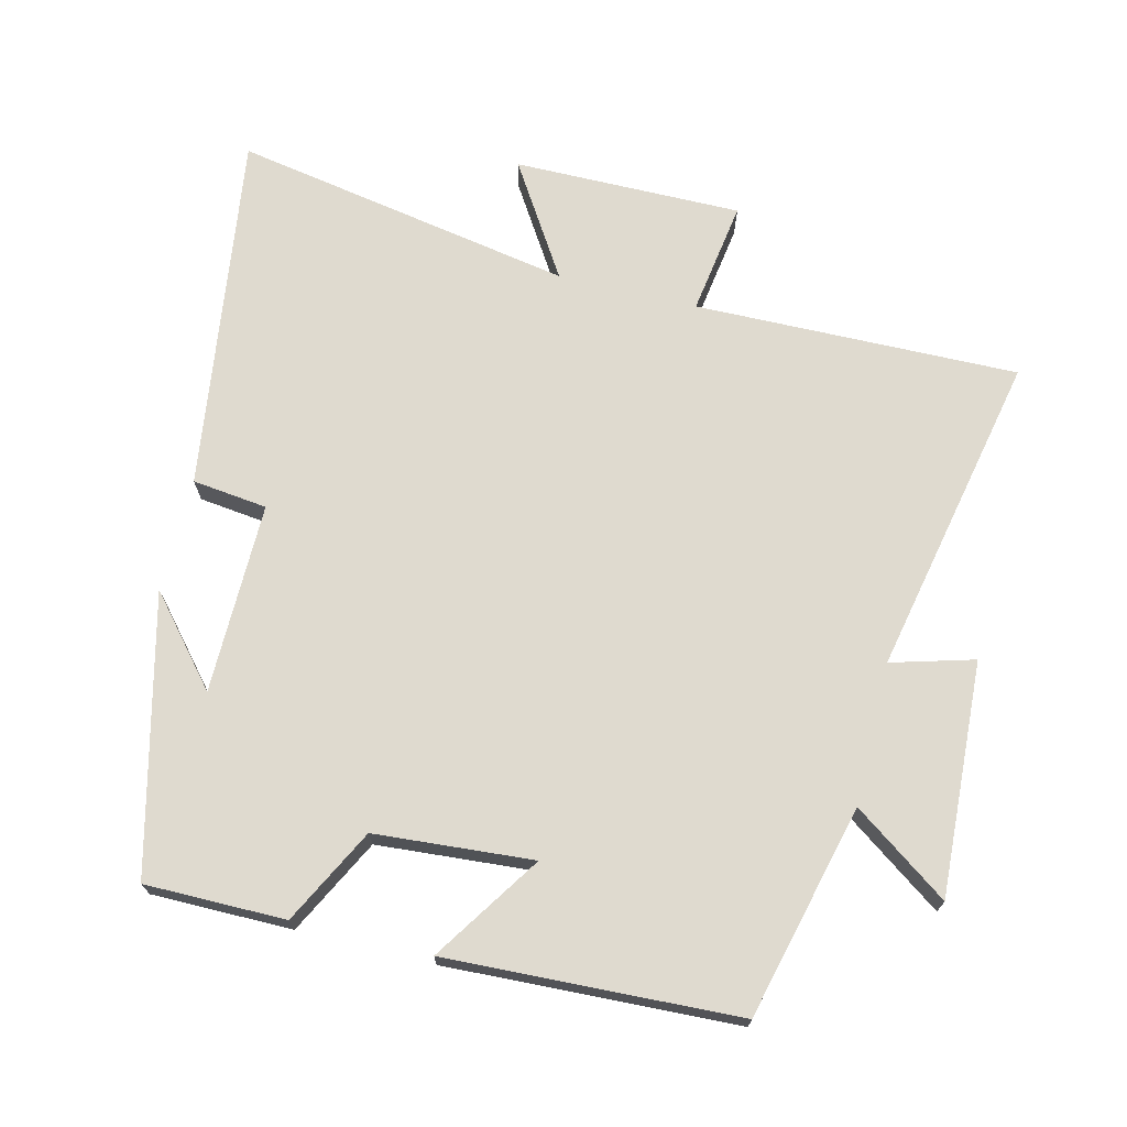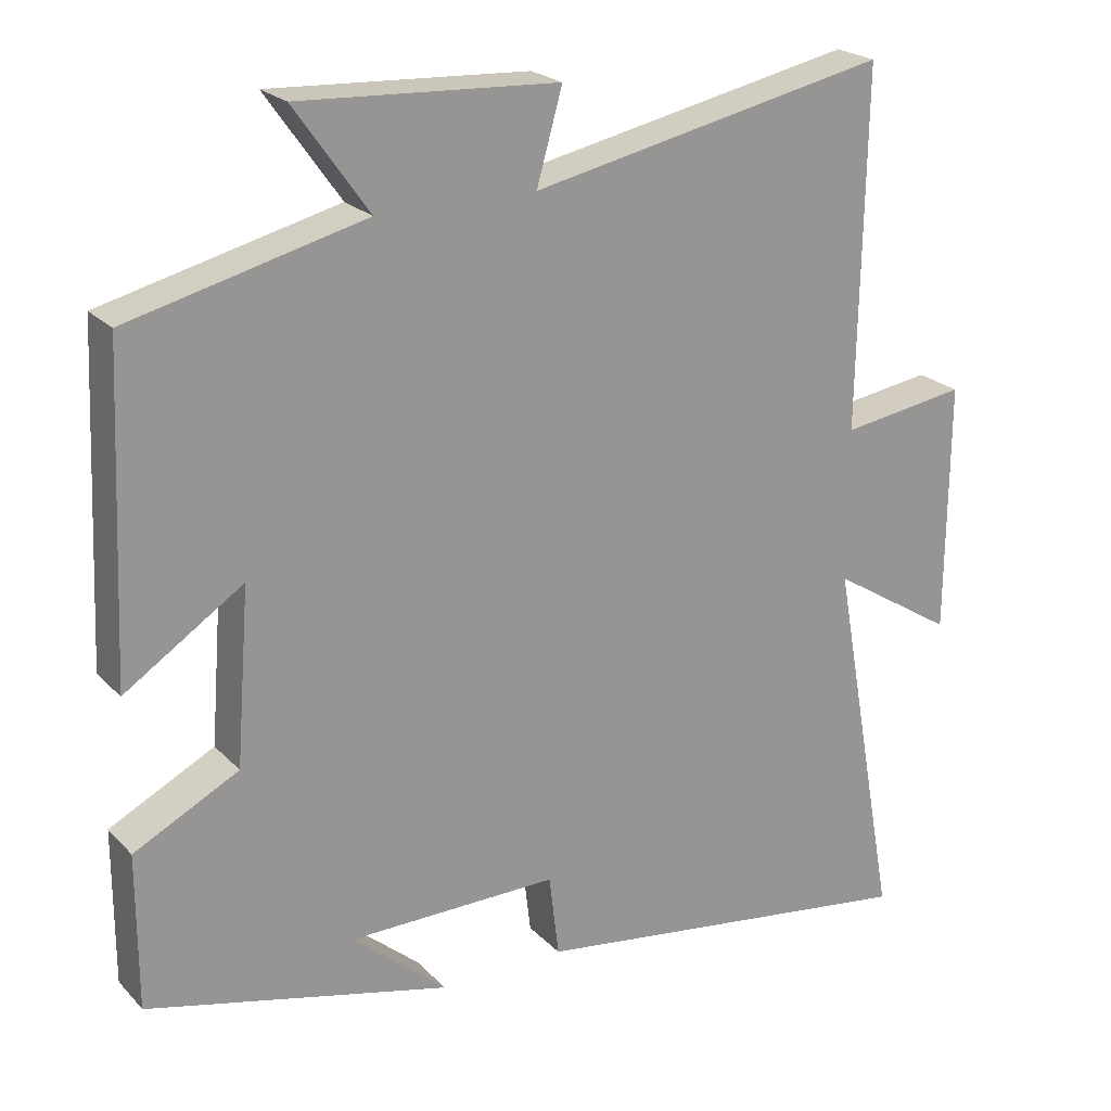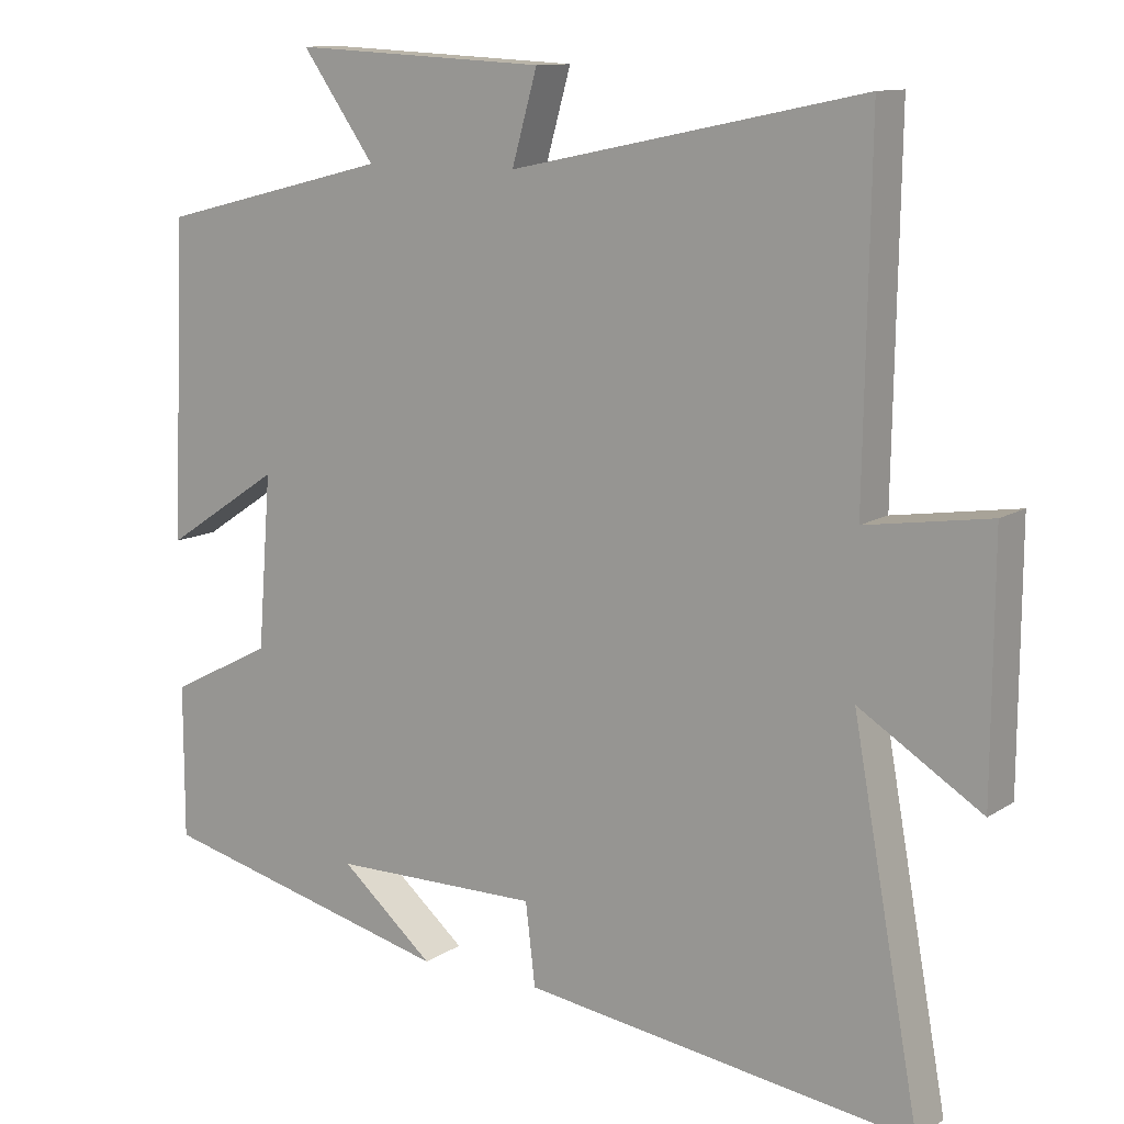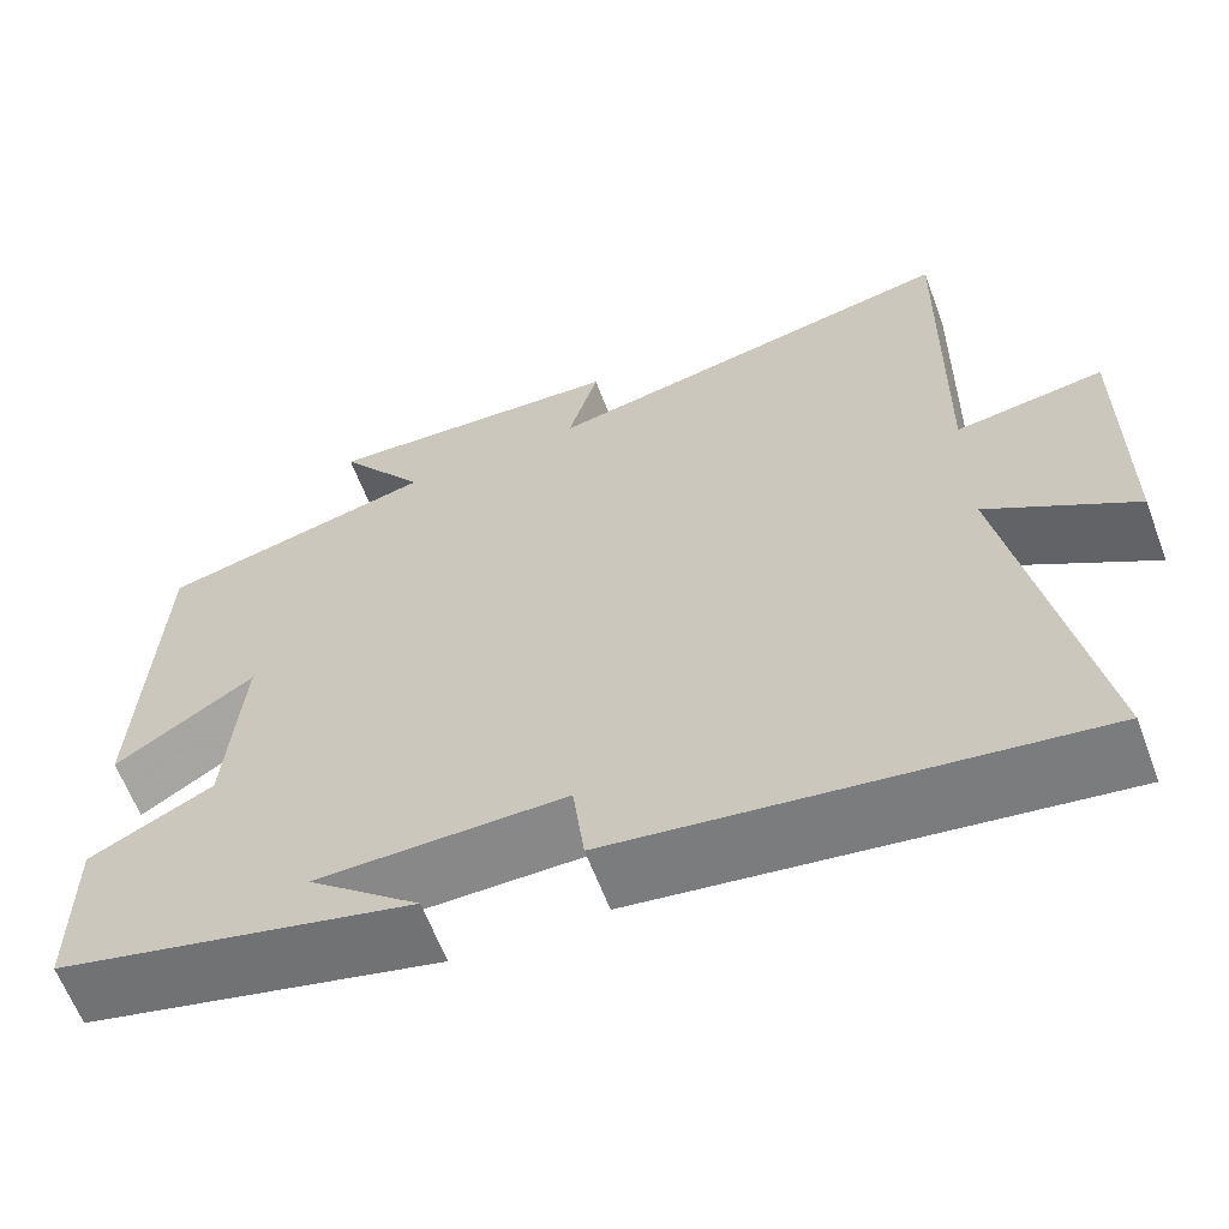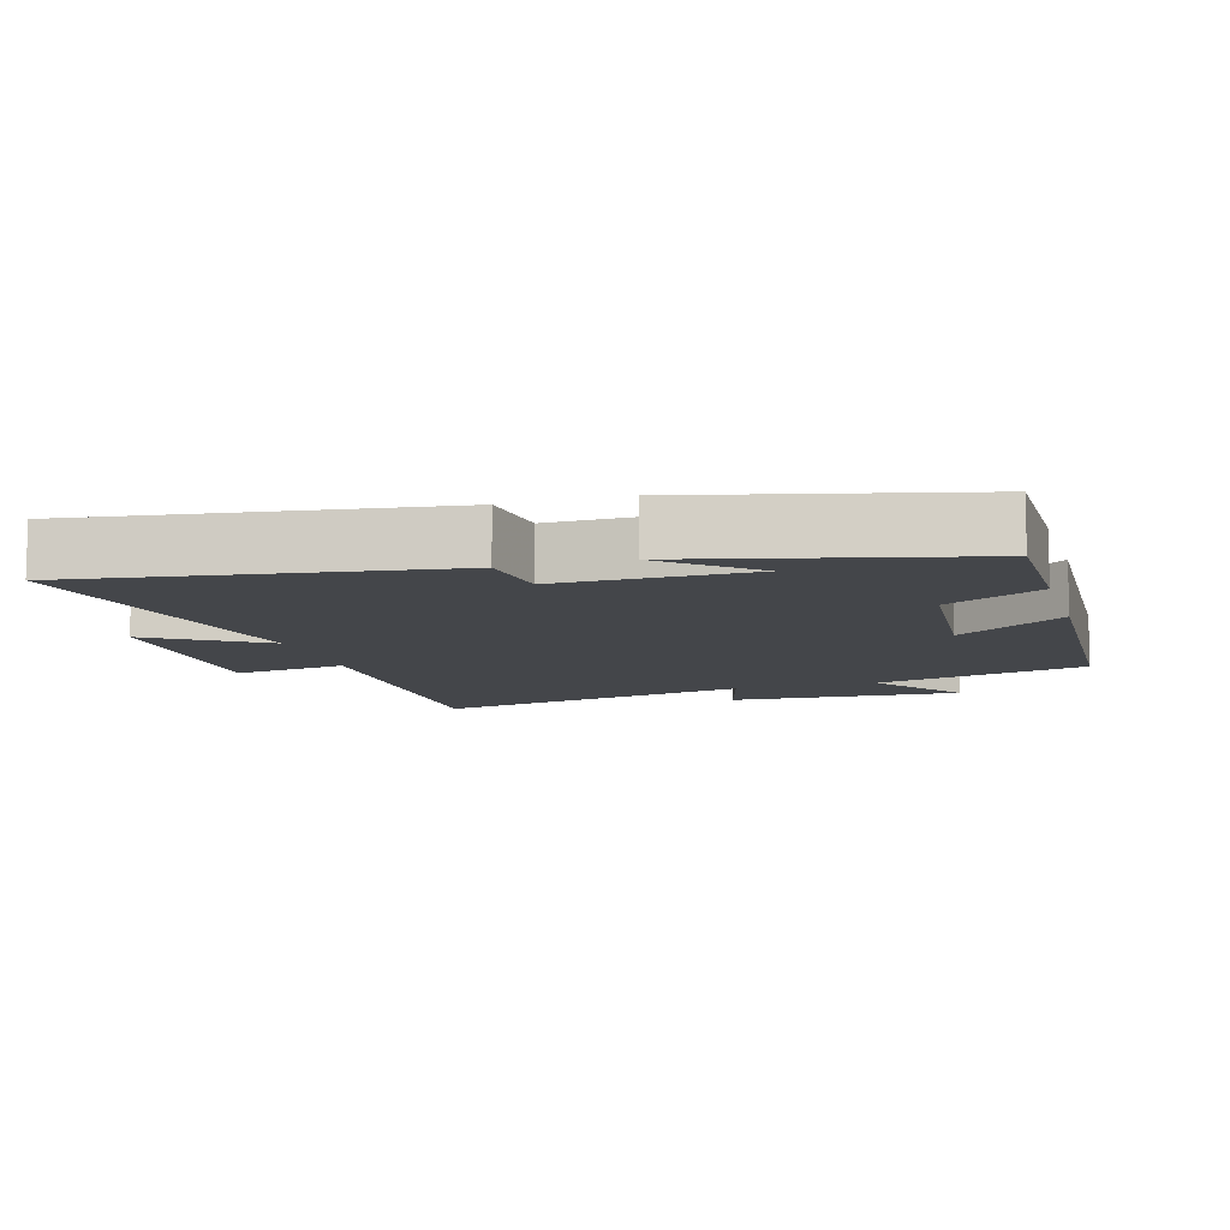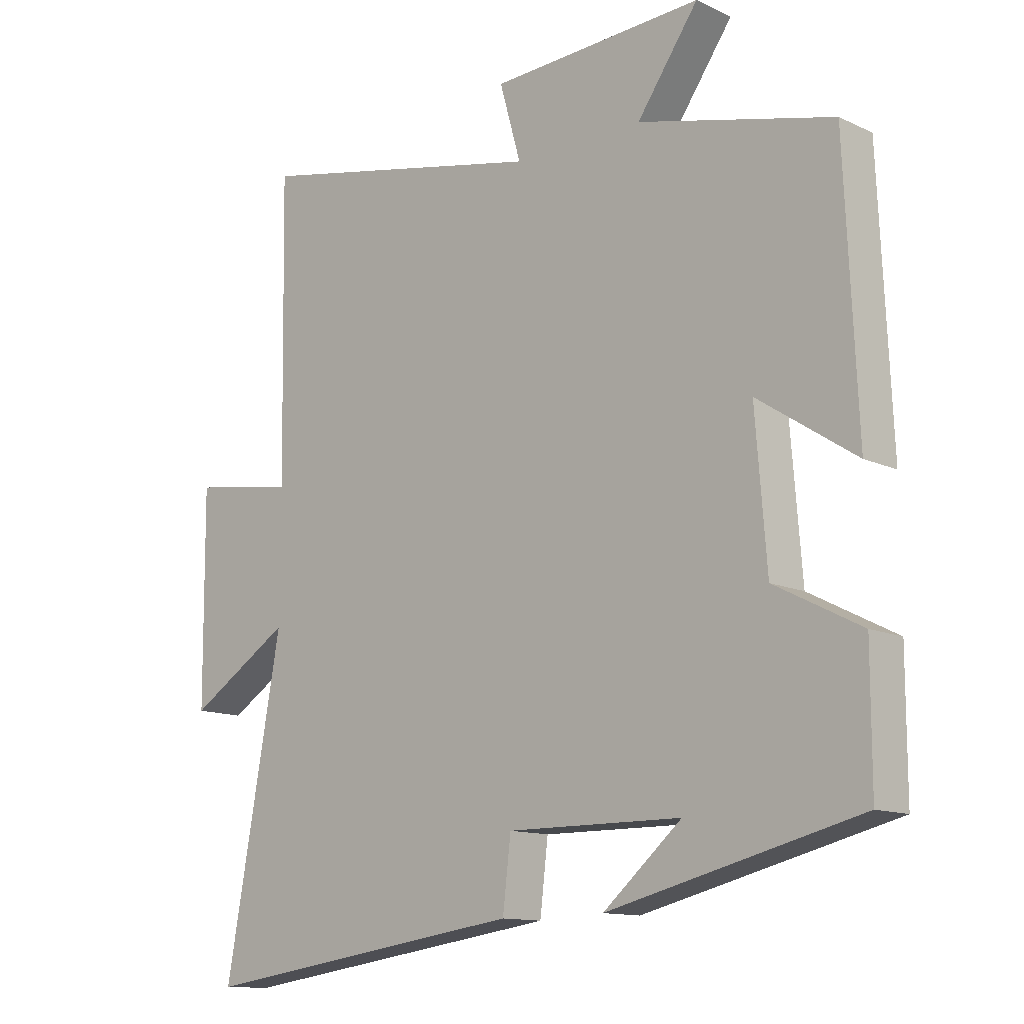
<metadata>
{"format":"obj","ext":"obj","renderer":"f3d","projection":"perspective","resolution":1024,"background":"white","views":[{"elev":70.6,"azim":-76.2,"up":"+Y"},{"elev":22.4,"azim":-31.2,"up":"+Z"},{"elev":11.6,"azim":33.8,"up":"+Z"},{"elev":-62.6,"azim":20.6,"up":"+Z"},{"elev":-9.6,"azim":-163.6,"up":"+Y"},{"elev":-12.6,"azim":-137.1,"up":"+Z"}]}
</metadata>
<code>
v 0.59 0.07 -0.574
v 0.066 0.07 -0.5
v 0.053 0.07 -0.391
v -0.225 0.07 -0.393
v -0.1 0.07 -0.5
v -0.5 0.07 -0.402
v -0.5 0.07 -0.198
v -0.362 0.07 -0.127
v -0.344 0.07 0.103
v -0.5 0.07 0
v -0.481 0.07 0.423
v -0.171 0.07 0.5
v -0.269 0.07 0.638
v 0.071 0.07 0.62
v 0.037 0.07 0.5
v 0.508 0.07 0.598
v 0.5 0.07 0.127
v 0.666 0.07 0.152
v 0.664 0.07 -0.18
v 0.5 0.07 -0.077
v 0.59 0 -0.574
v 0.066 0 -0.5
v 0.053 0 -0.391
v -0.225 0 -0.393
v -0.1 0 -0.5
v -0.5 0 -0.402
v -0.5 0 -0.198
v -0.362 0 -0.127
v -0.344 0 0.103
v -0.5 0 0
v -0.481 0 0.423
v -0.171 0 0.5
v -0.269 0 0.638
v 0.071 0 0.62
v 0.037 0 0.5
v 0.508 0 0.598
v 0.5 0 0.127
v 0.666 0 0.152
v 0.664 0 -0.18
v 0.5 0 -0.077
f 17 18 19 20
f 15 16 17
f 15 17 20
f 12 13 14 15
f 9 10 11 12
f 8 9 12 15
f 6 7 8
f 4 5 6
f 4 6 8 15
f 20 1 2 3
f 3 4 15 20
f 40 39 38 37
f 37 36 35
f 40 37 35
f 35 34 33 32
f 32 31 30 29
f 35 32 29 28
f 28 27 26
f 26 25 24
f 35 28 26 24
f 23 22 21 40
f 40 35 24 23
f 1 21 22 2
f 2 22 23 3
f 3 23 24 4
f 4 24 25 5
f 5 25 26 6
f 6 26 27 7
f 7 27 28 8
f 8 28 29 9
f 9 29 30 10
f 10 30 31 11
f 11 31 32 12
f 12 32 33 13
f 13 33 34 14
f 14 34 35 15
f 15 35 36 16
f 16 36 37 17
f 17 37 38 18
f 18 38 39 19
f 19 39 40 20
f 20 40 21 1

</code>
